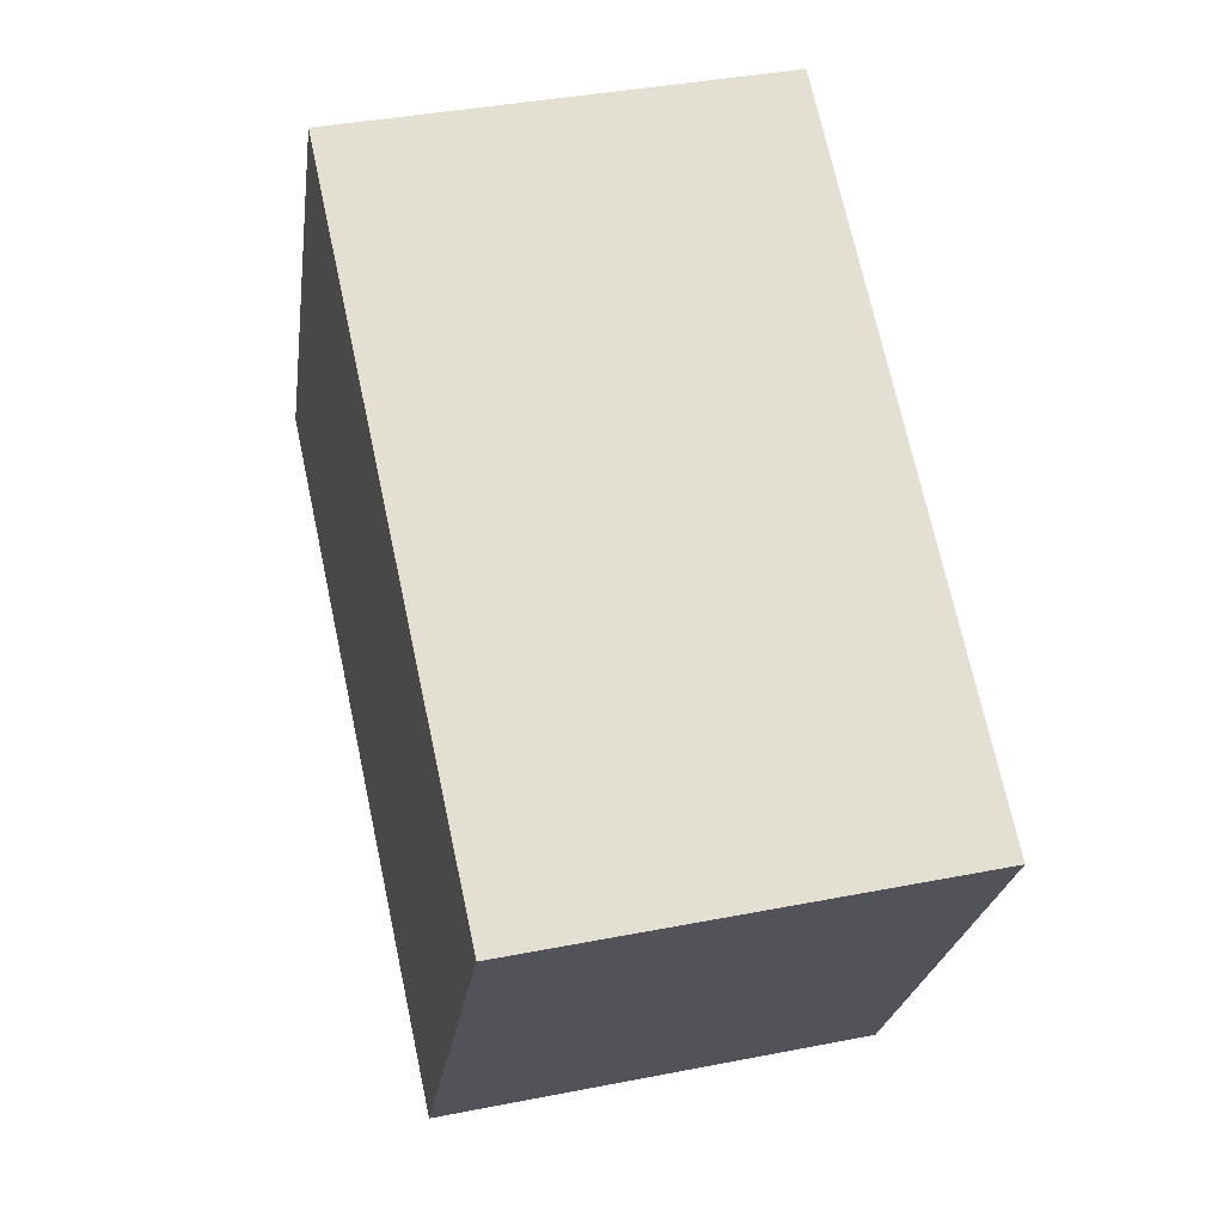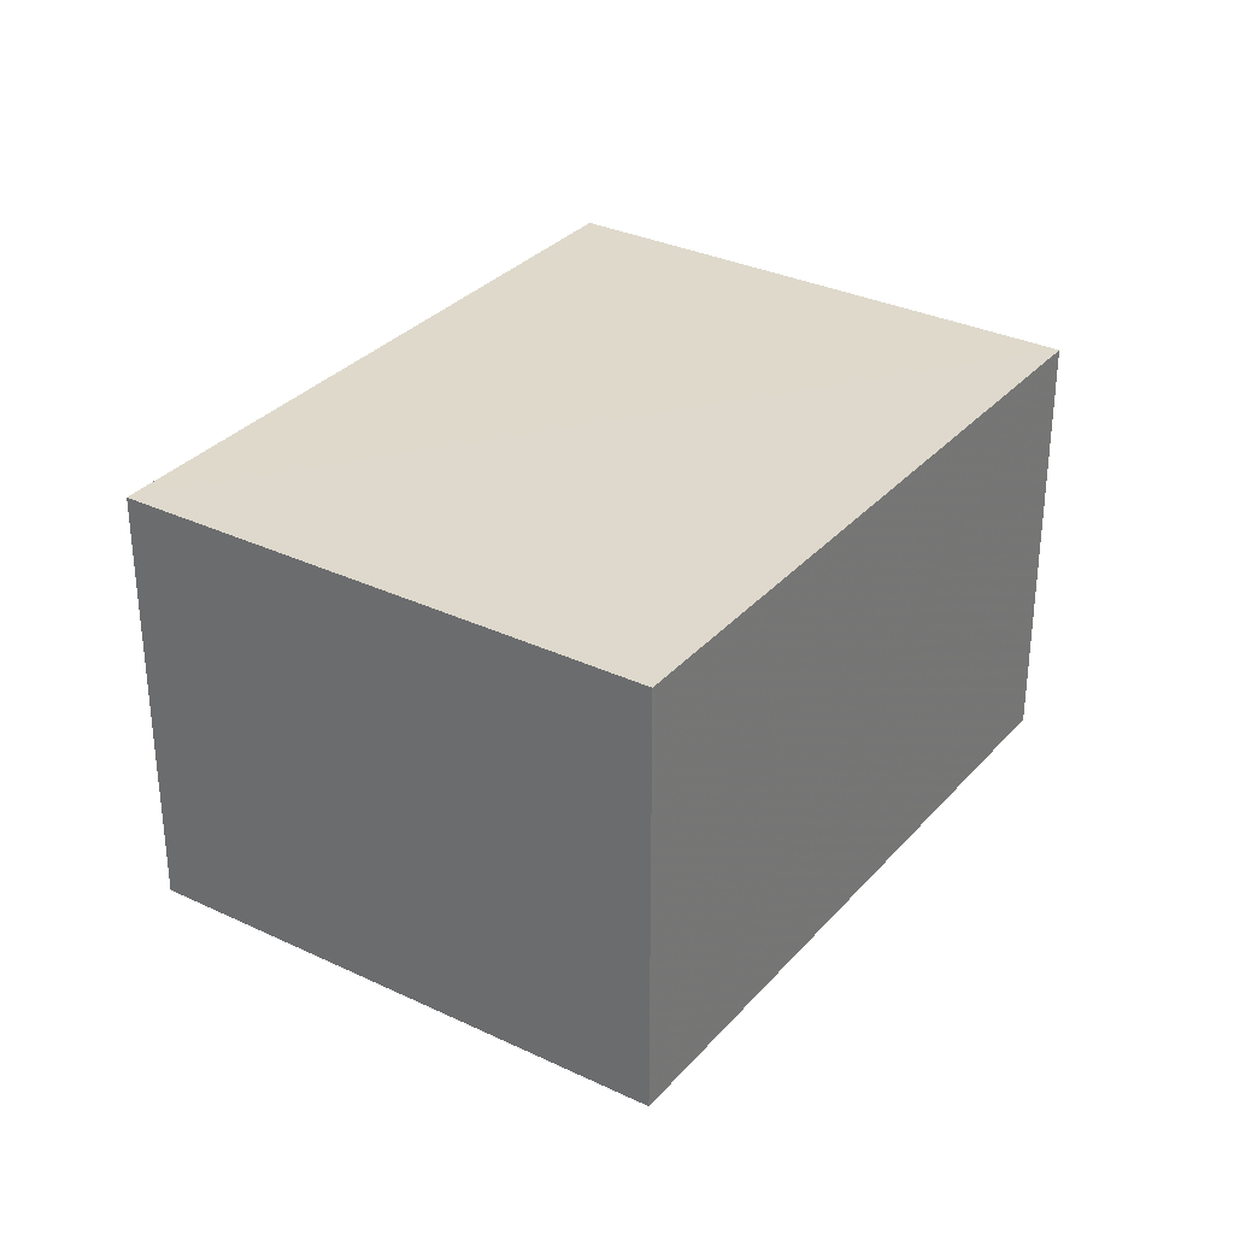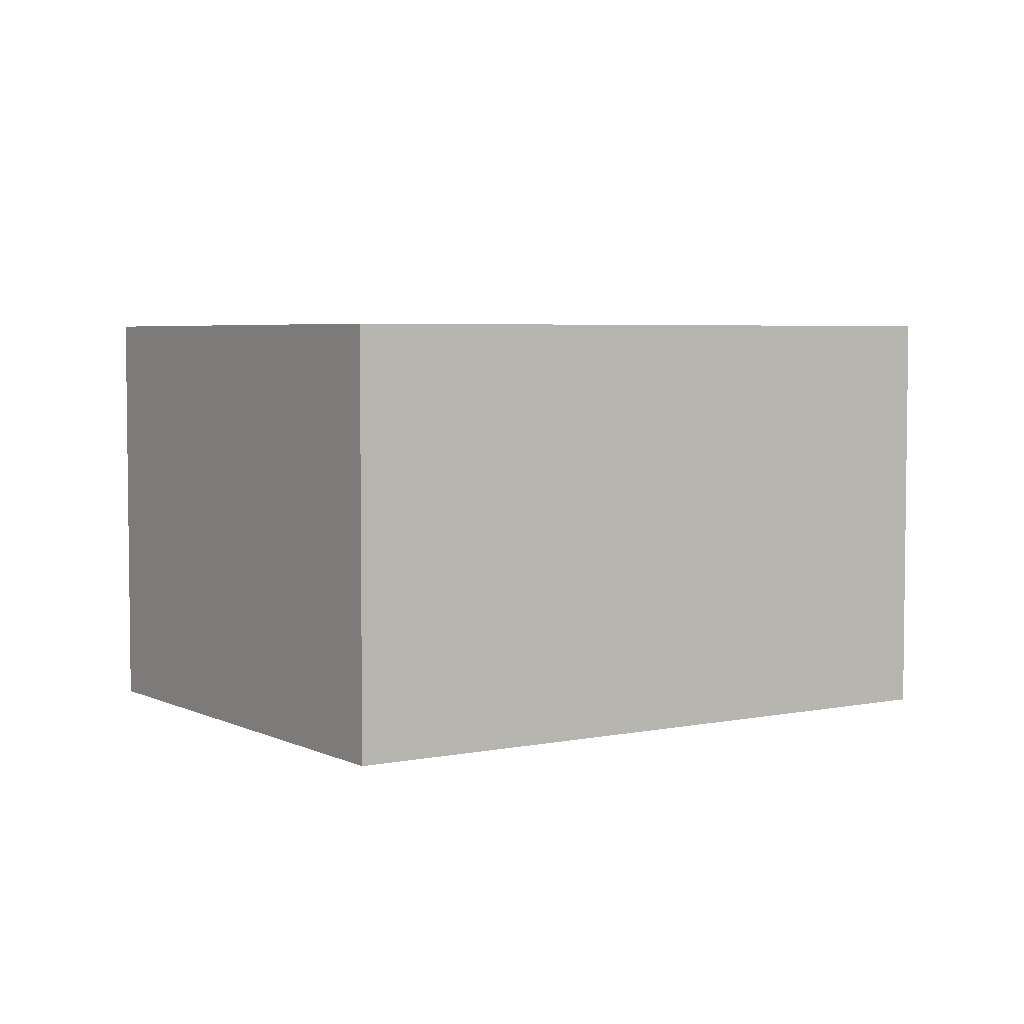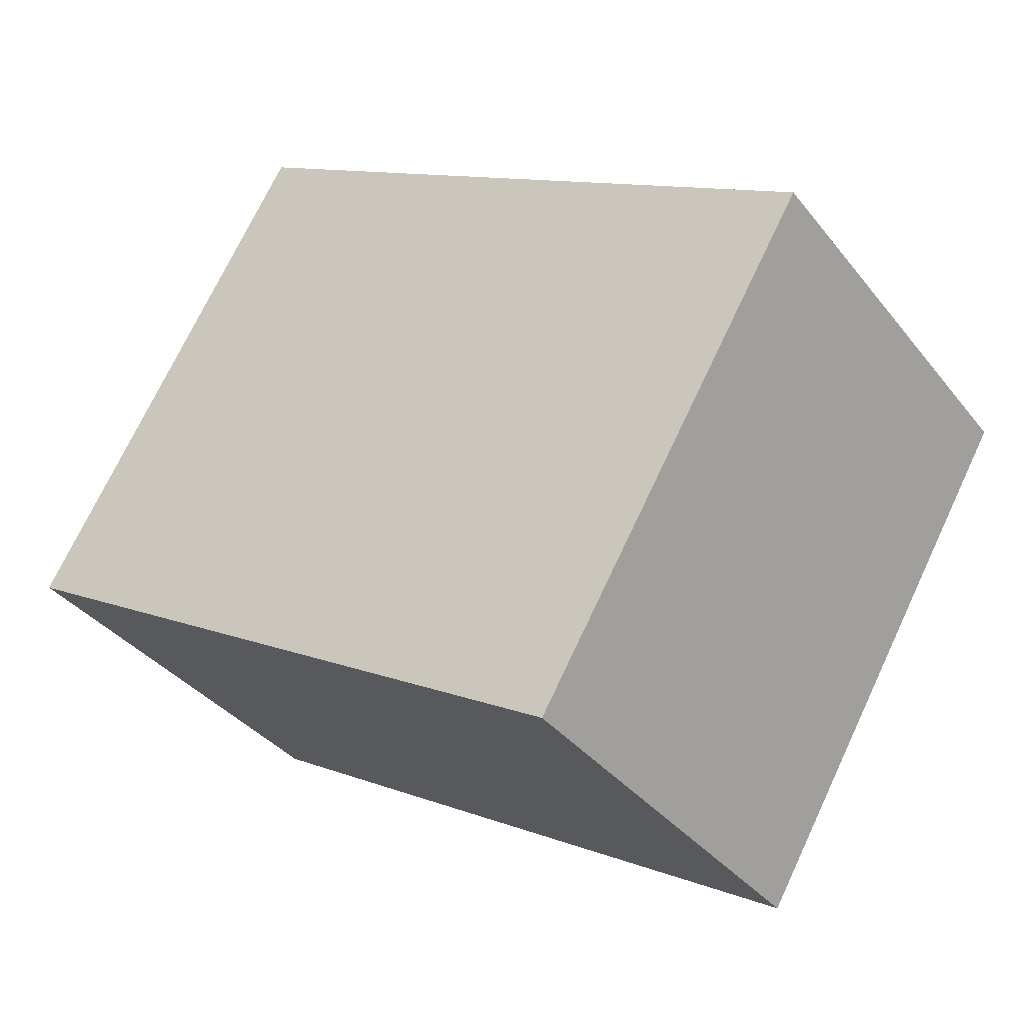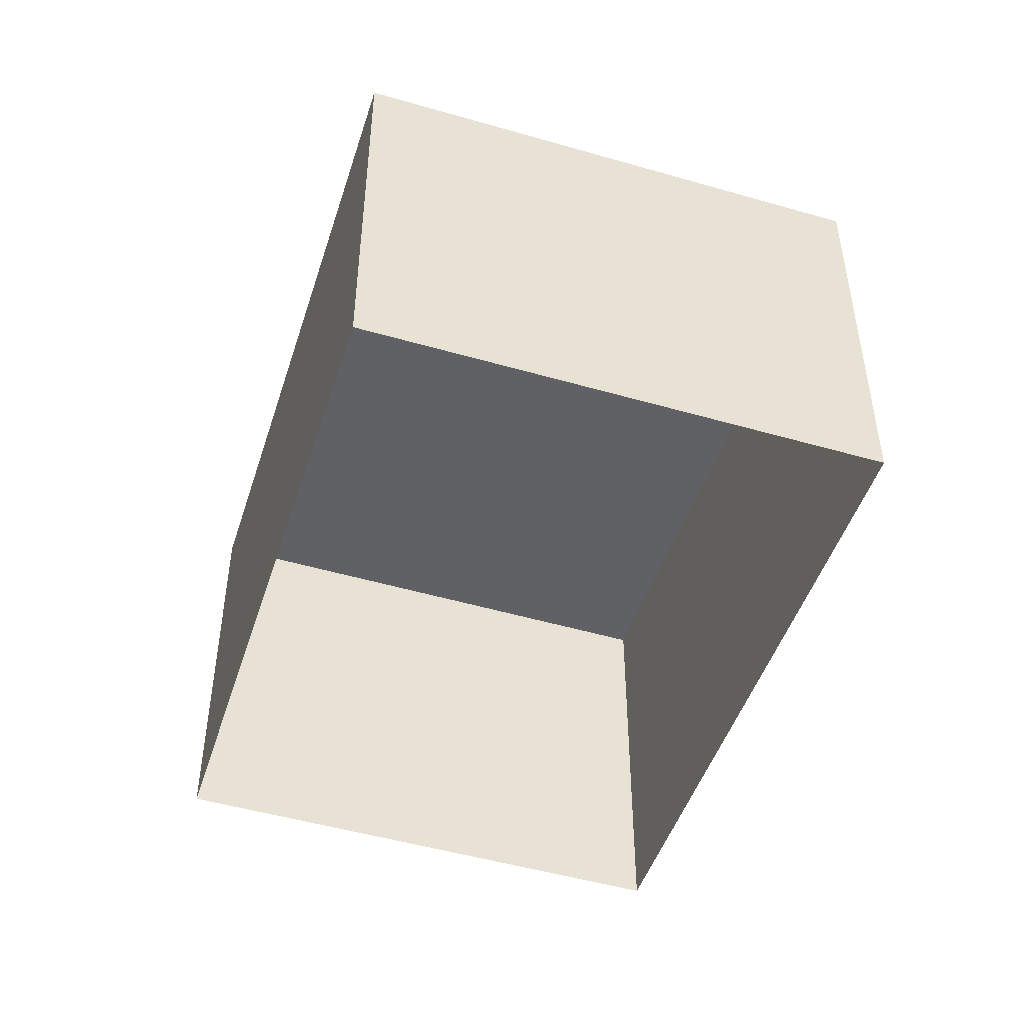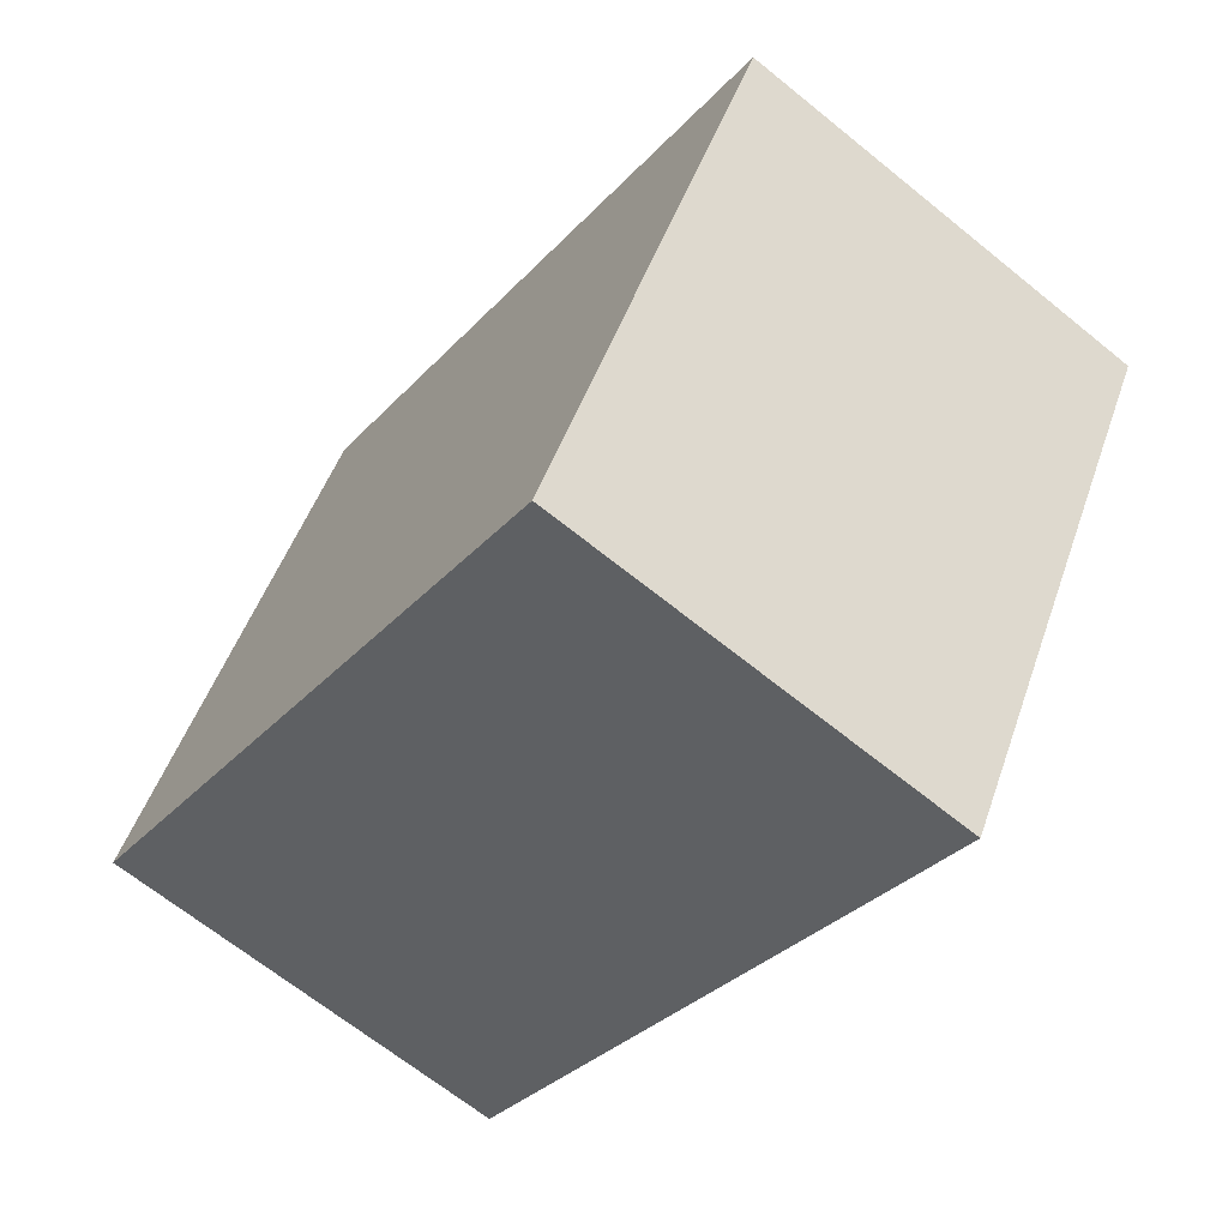
<metadata>
{"format":"obj","ext":"obj","renderer":"f3d","projection":"perspective","resolution":1024,"background":"white","views":[{"elev":38.3,"azim":76.0,"up":"+Y"},{"elev":31.8,"azim":-86.5,"up":"+Z"},{"elev":4.5,"azim":116.1,"up":"+Z"},{"elev":-36.0,"azim":32.8,"up":"+Y"},{"elev":-48.4,"azim":-138.2,"up":"+Z"},{"elev":-66.7,"azim":51.0,"up":"+Y"}]}
</metadata>
<code>
v -3.722e+05 -1.051e+05 25.67
v -3.722e+05 -1.051e+05 25.67
v -3.722e+05 -1.051e+05 25.67
v -3.722e+05 -1.051e+05 25.67
v -3.722e+05 -1.051e+05 29.26
v -3.722e+05 -1.051e+05 29.26
v -3.722e+05 -1.051e+05 29.26
v -3.722e+05 -1.051e+05 29.26
f 1 2 3
f 1 4 2
f 5 6 7
f 5 8 6
f 5 2 4
f 8 5 4
f 6 4 1
f 6 8 4
f 5 3 2
f 5 7 3
f 7 1 3
f 7 6 1

</code>
